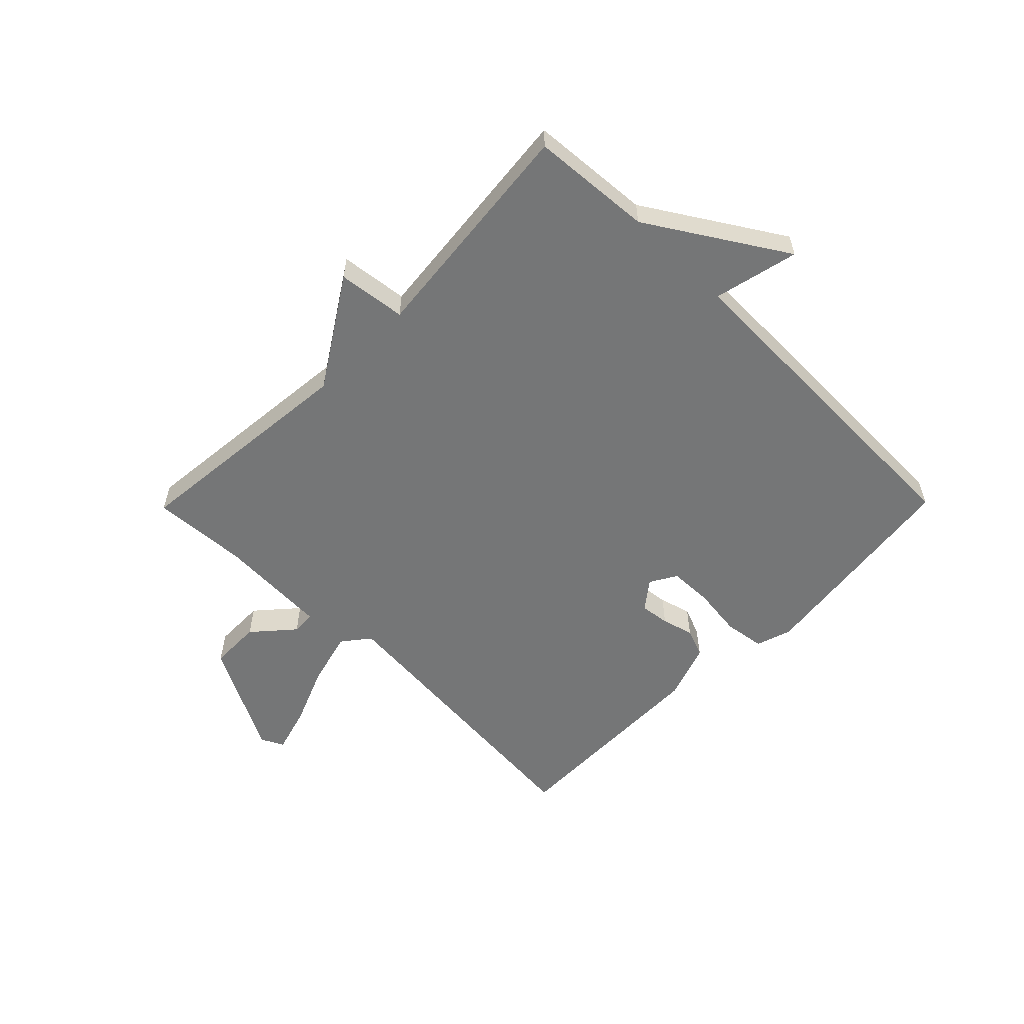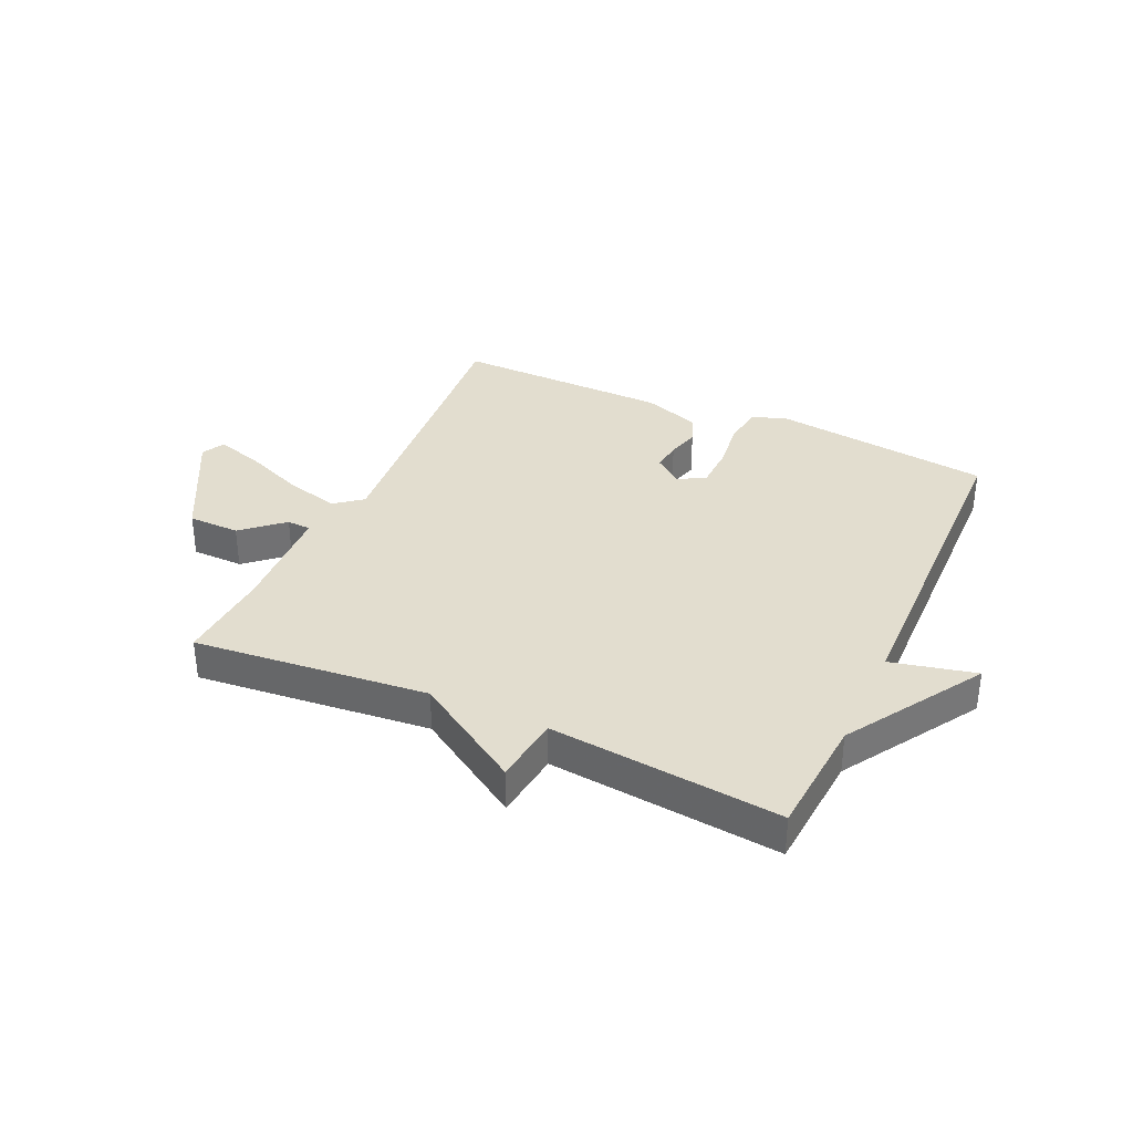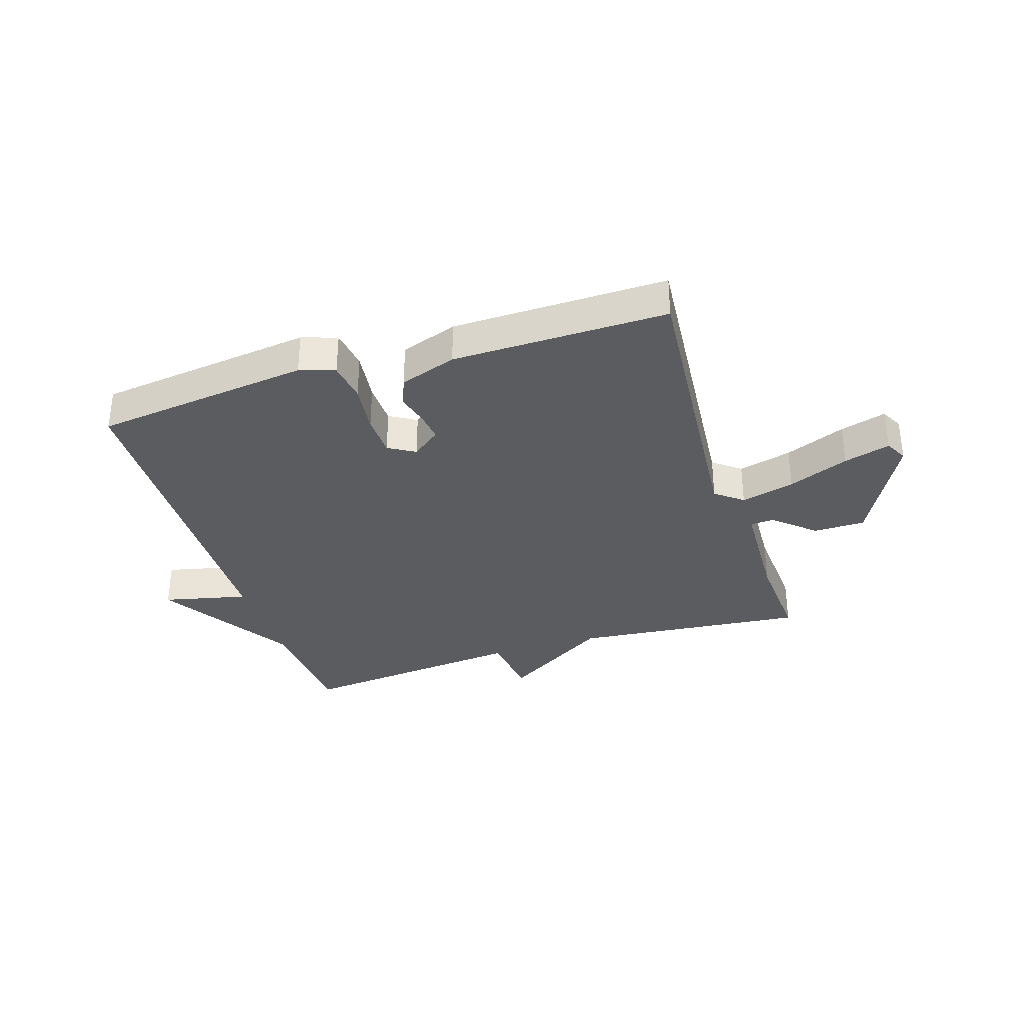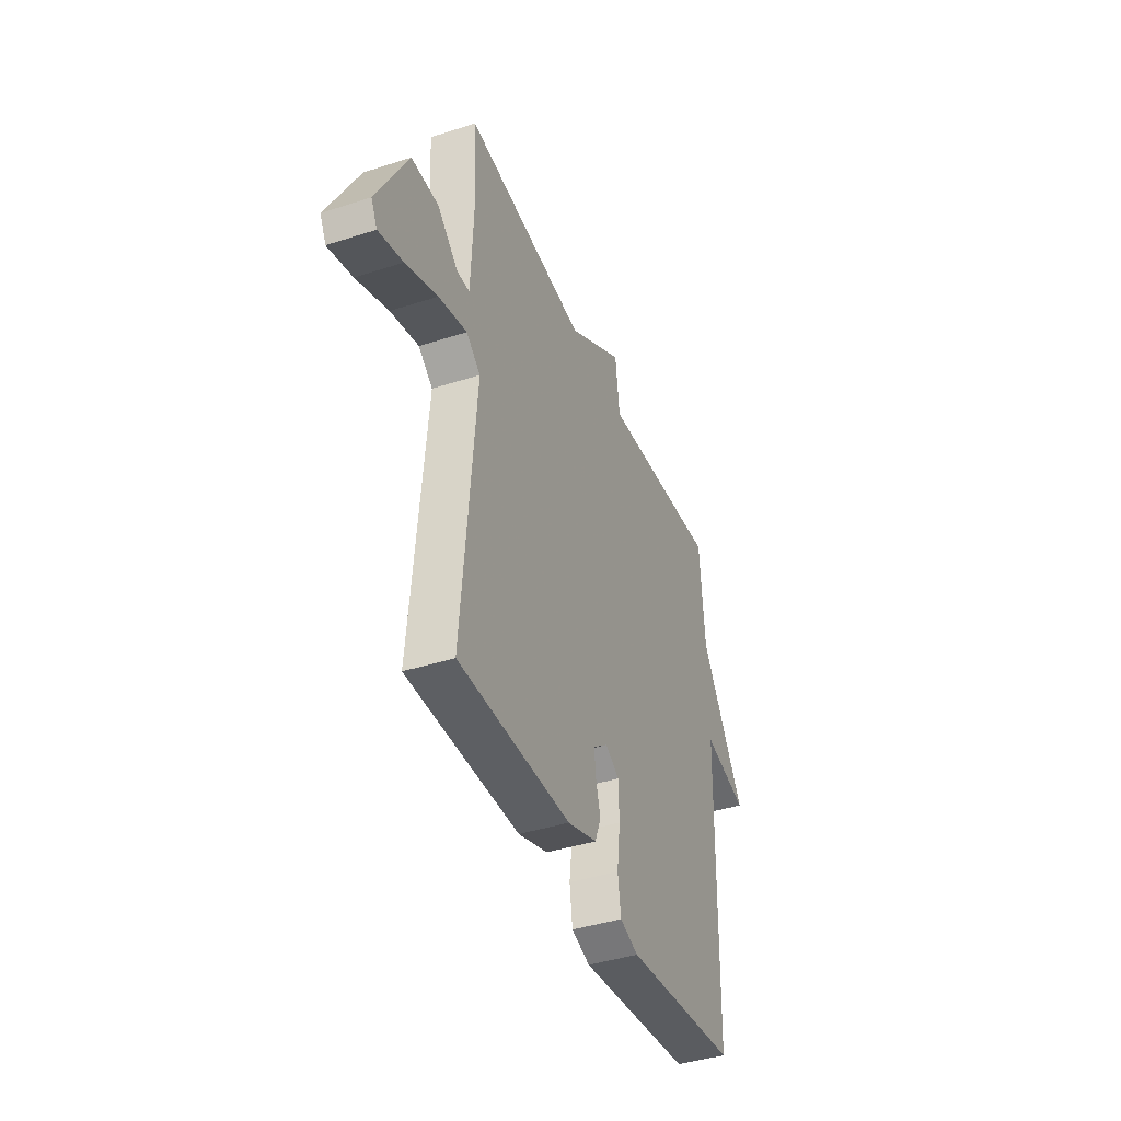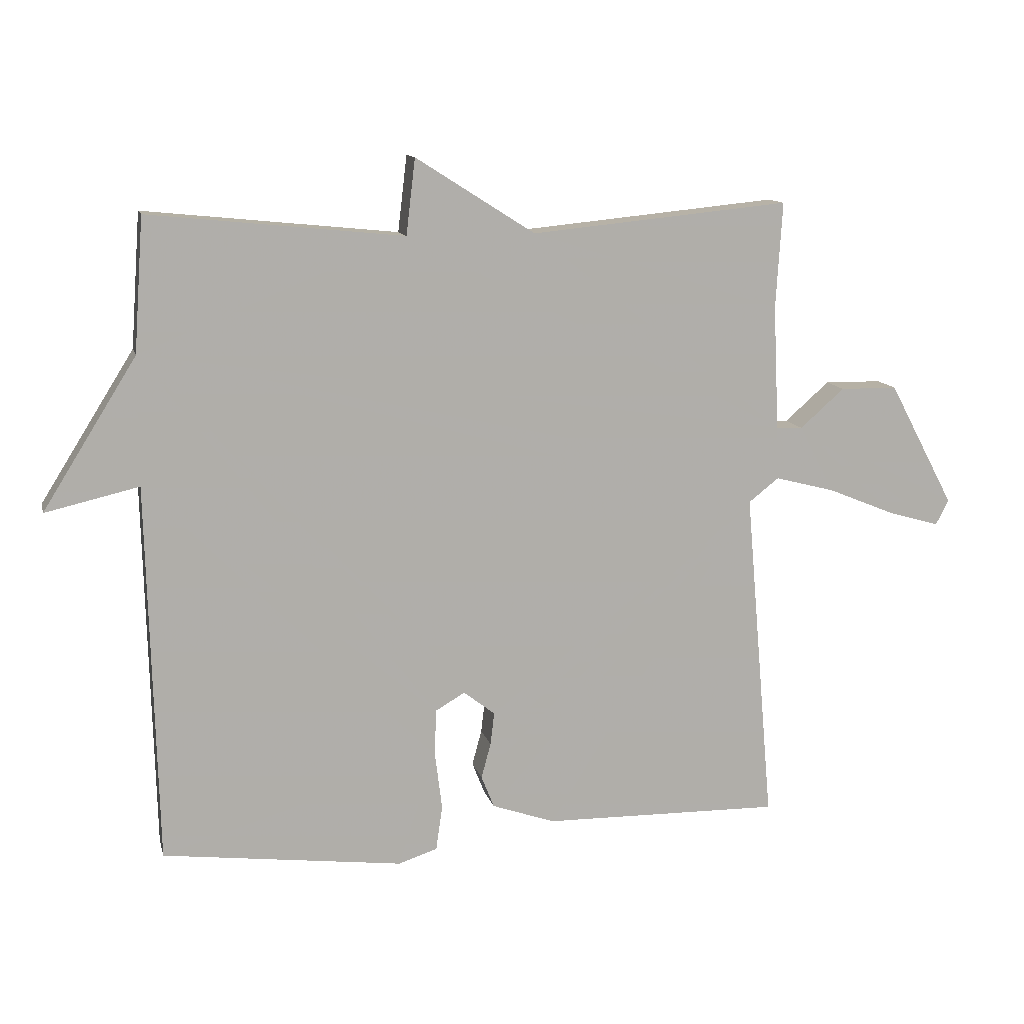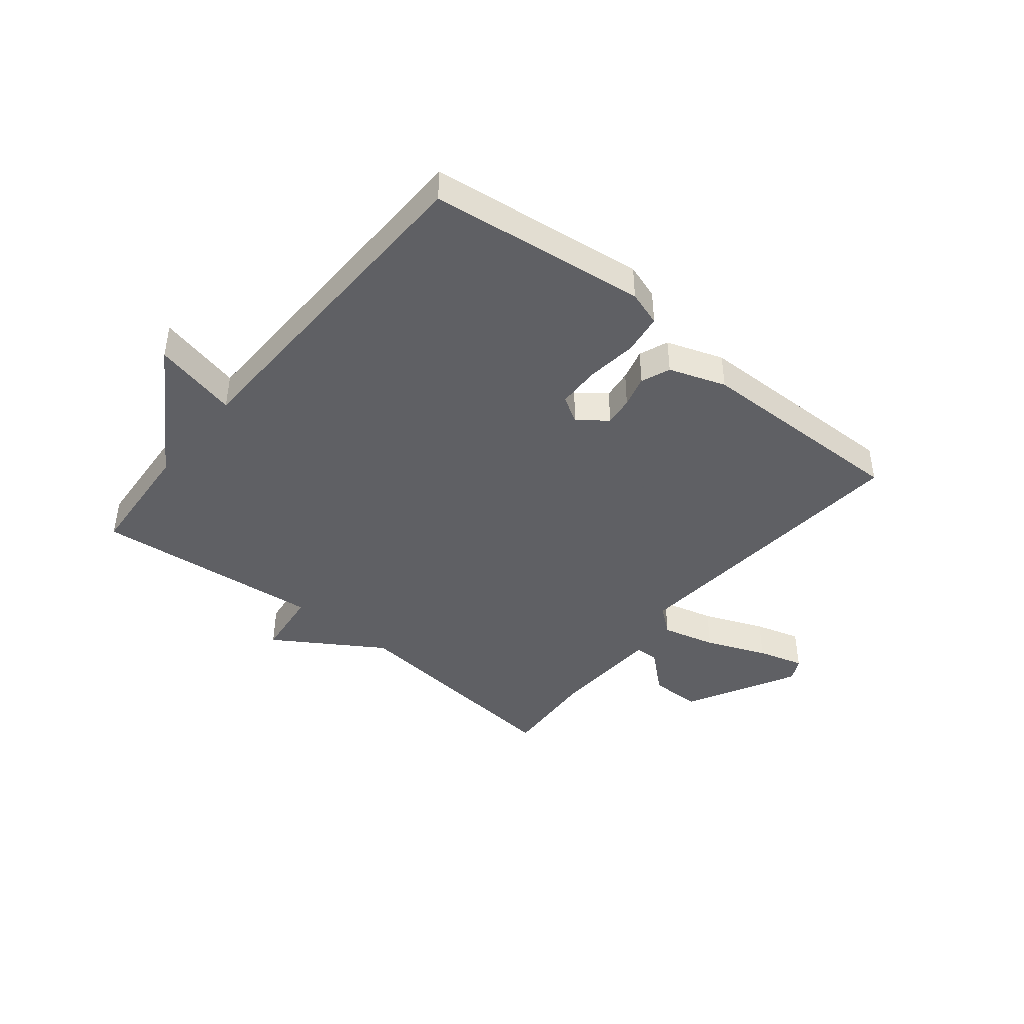
<metadata>
{"format":"obj","ext":"obj","renderer":"f3d","projection":"perspective","resolution":1024,"background":"white","views":[{"elev":-56.7,"azim":45.5,"up":"+Y"},{"elev":34.9,"azim":24.6,"up":"+Y"},{"elev":-33.8,"azim":-162.3,"up":"+Y"},{"elev":-41.2,"azim":-68.6,"up":"+Z"},{"elev":12.1,"azim":166.9,"up":"+Z"},{"elev":-43.2,"azim":140.9,"up":"+Y"}]}
</metadata>
<code>
v 0.5 0.07 0.5
v 0.515 0.07 0.291
v 0.661 0.07 0.057
v 0.515 0.07 0.091
v 0.5 0.07 -0.5
v 0.125 0.07 -0.546
v 0.064 0.07 -0.526
v 0.054 0.07 -0.456
v 0.065 0.07 -0.368
v 0.063 0.07 -0.294
v 0.017 0.07 -0.267
v -0.032 0.07 -0.305
v -0.026 0.07 -0.356
v -0.011 0.07 -0.411
v -0.031 0.07 -0.461
v -0.129 0.07 -0.495
v -0.5 0.07 -0.5
v -0.455 0.07 0.021
v -0.502 0.07 0.058
v -0.595 0.07 0.034
v -0.7 0.07 -0.009
v -0.78 0.07 -0.032
v -0.8 0.07 0.007
v -0.698 0.07 0.199
v -0.609 0.07 0.2
v -0.54 0.07 0.139
v -0.499 0.07 0.141
v -0.49 0.07 0.335
v -0.5 0.07 0.5
v -0.097 0.07 0.46
v 0.089 0.07 0.578
v 0.103 0.07 0.46
v 0.5 0 0.5
v 0.515 0 0.291
v 0.661 0 0.057
v 0.515 0 0.091
v 0.5 0 -0.5
v 0.125 0 -0.546
v 0.064 0 -0.526
v 0.054 0 -0.456
v 0.065 0 -0.368
v 0.063 0 -0.294
v 0.017 0 -0.267
v -0.032 0 -0.305
v -0.026 0 -0.356
v -0.011 0 -0.411
v -0.031 0 -0.461
v -0.129 0 -0.495
v -0.5 0 -0.5
v -0.455 0 0.021
v -0.502 0 0.058
v -0.595 0 0.034
v -0.7 0 -0.009
v -0.78 0 -0.032
v -0.8 0 0.007
v -0.698 0 0.199
v -0.609 0 0.2
v -0.54 0 0.139
v -0.499 0 0.141
v -0.49 0 0.335
v -0.5 0 0.5
v -0.097 0 0.46
v 0.089 0 0.578
v 0.103 0 0.46
f 30 31 32
f 28 29 30
f 27 28 30 32
f 24 25 26
f 23 24 26
f 22 23 26
f 21 22 26
f 20 21 26
f 19 20 26 27
f 32 1 2
f 27 32 2
f 19 27 2
f 18 19 2
f 16 17 18
f 15 16 18
f 14 15 18
f 13 14 18
f 7 8 9
f 6 7 9
f 5 6 9
f 4 5 9
f 4 9 10
f 2 3 4
f 2 4 10 11
f 12 13 18
f 2 11 12 18
f 64 63 62
f 62 61 60
f 64 62 60 59
f 58 57 56
f 58 56 55
f 58 55 54
f 58 54 53
f 58 53 52
f 59 58 52 51
f 34 33 64
f 34 64 59
f 34 59 51
f 34 51 50
f 50 49 48
f 50 48 47
f 50 47 46
f 50 46 45
f 41 40 39
f 41 39 38
f 41 38 37
f 41 37 36
f 42 41 36
f 36 35 34
f 43 42 36 34
f 50 45 44
f 50 44 43 34
f 1 33 34 2
f 2 34 35 3
f 3 35 36 4
f 4 36 37 5
f 5 37 38 6
f 6 38 39 7
f 7 39 40 8
f 8 40 41 9
f 9 41 42 10
f 10 42 43 11
f 11 43 44 12
f 12 44 45 13
f 13 45 46 14
f 14 46 47 15
f 15 47 48 16
f 16 48 49 17
f 17 49 50 18
f 18 50 51 19
f 19 51 52 20
f 20 52 53 21
f 21 53 54 22
f 22 54 55 23
f 23 55 56 24
f 24 56 57 25
f 25 57 58 26
f 26 58 59 27
f 27 59 60 28
f 28 60 61 29
f 29 61 62 30
f 30 62 63 31
f 31 63 64 32
f 32 64 33 1

</code>
